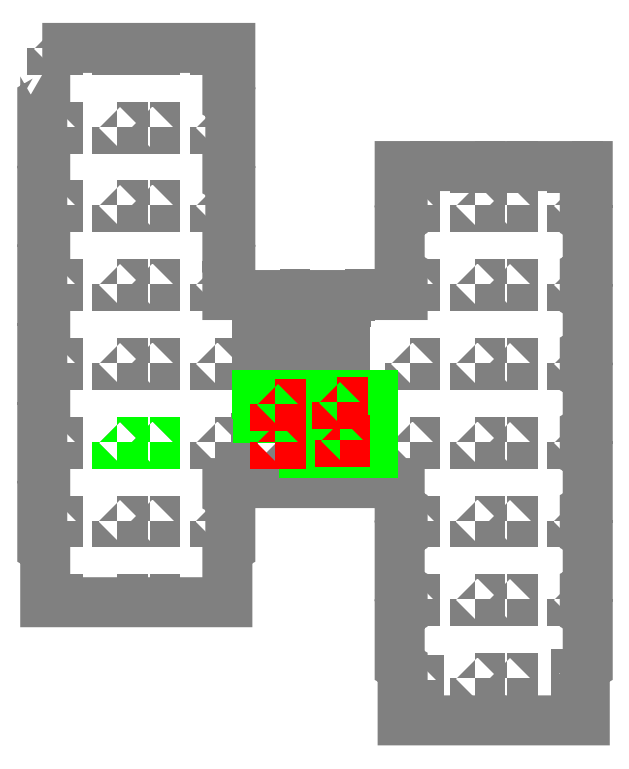
<metadata>
{"format":"dxf","ext":"dxf","renderer":"ezdxf+matplotlib","layout":"modelspace","background":"white","min_lineweight":24,"dpi":150}
</metadata>
<code>
0
SECTION
2
ENTITIES
0
LWPOLYLINE
8
NEW_VERSION
90
99
70
0
10
-26.1
20
26.88
10
-25.8
20
26.71
10
-25.8
20
24.29
10
-26.1
20
24.12
10
-26.1
20
18.88
10
-25.8
20
18.71
10
-25.8
20
16.29
10
-26.1
20
16.12
10
-26.1
20
10.88
10
-25.8
20
10.71
10
-25.8
20
8.293
10
-26.1
20
8.12
10
-26.1
20
2.88
10
-25.8
20
2.707
10
-25.8
20
0.2928
10
-26.1
20
0.1196
10
-26.1
20
-5.12
10
-25.8
20
-5.293
10
-25.8
20
-7.707
10
-26.1
20
-7.88
10
-26.1
20
-13.12
10
-25.8
20
-13.29
10
-25.8
20
-15.71
10
-26.1
20
-15.88
10
-26.1
20
-21.12
10
-25.8
20
-21.29
10
-25.8
20
-26.7
10
-7.3
20
-26.7
10
-7.3
20
-21.29
10
-7
20
-21.12
10
-7
20
-15.88
10
-7.3
20
-15.71
10
-7.3
20
-14.6
10
-4.6
20
-14.6
10
10.2
20
-14.6
10
10.2
20
-17.12
10
10.5
20
-17.29
10
10.5
20
-19.71
10
10.2
20
-19.88
10
10.2
20
-25.12
10
10.5
20
-25.29
10
10.5
20
-27.71
10
10.2
20
-27.88
10
10.2
20
-33.12
10
10.5
20
-33.29
10
10.5
20
-38.7
10
29
20
-38.7
10
29
20
-33.29
10
29.3
20
-33.12
10
29.3
20
-27.88
10
29
20
-27.71
10
29
20
-25.29
10
29.3
20
-25.12
10
29.3
20
-19.88
10
29
20
-19.71
10
29
20
-17.29
10
29.3
20
-17.12
10
29.3
20
-11.88
10
29
20
-11.71
10
29
20
-9.293
10
29.3
20
-9.12
10
29.3
20
-3.88
10
29
20
-3.707
10
29
20
-1.293
10
29.3
20
-1.12
10
29.3
20
4.12
10
29
20
4.293
10
29
20
6.707
10
29.3
20
6.88
10
29.3
20
12.12
10
29
20
12.29
10
29
20
14.71
10
29.3
20
14.88
10
29.3
20
17.6
10
10.2
20
17.6
10
10.2
20
14.88
10
10.5
20
14.71
10
10.5
20
12.29
10
10.2
20
12.12
10
10.2
20
6.88
10
10.5
20
6.707
10
10.5
20
4.5
10
-7.3
20
4.5
10
-7.3
20
5.4
10
-7
20
5.4
10
-7
20
8.12
10
-7.3
20
8.293
10
-7.3
20
10.71
10
-7
20
10.88
10
-7
20
16.12
10
-7.3
20
16.29
10
-7.3
20
18.71
10
-7
20
18.88
10
-7
20
24.12
10
-7.3
20
24.29
10
-7.3
20
26.71
10
-7
20
26.88
10
-7
20
29.6
10
-26.1
20
29.6
0
LWPOLYLINE
8
NEW_VERSION
90
5
70
0
10
-8.6
20
5.6
10
-8
20
5.6
10
-8
20
5.4
10
-8.6
20
5.4
10
-8.6
20
5.6
0
LWPOLYLINE
8
NEW_VERSION
90
5
70
0
10
-8.6
20
-18.4
10
-8
20
-18.4
10
-8
20
-18.6
10
-8.6
20
-18.6
10
-8.6
20
-18.4
0
LWPOLYLINE
8
NEW_VERSION
90
5
70
0
10
27.7
20
-10.4
10
28.3
20
-10.4
10
28.3
20
-10.6
10
27.7
20
-10.6
10
27.7
20
-10.4
0
LWPOLYLINE
8
NEW_VERSION
90
5
70
0
10
-8.6
20
-2.4
10
-8
20
-2.4
10
-8
20
-2.6
10
-8.6
20
-2.6
10
-8.6
20
-2.4
0
LWPOLYLINE
8
NEW_VERSION
90
6
70
0
10
7.5
20
-7.3
10
7.5
20
-10.5
10
0.5
20
-10.5
10
0.5
20
-11.5
10
7.5
20
-11.5
10
7.5
20
-10.5
0
LWPOLYLINE
8
NEW_VERSION
90
5
70
0
10
-15.2
20
-26.4
10
-14.6
20
-26.4
10
-14.6
20
-26.6
10
-15.2
20
-26.6
10
-15.2
20
-26.4
0
LWPOLYLINE
8
NEW_VERSION
90
5
70
0
10
-8.6
20
13.6
10
-8
20
13.6
10
-8
20
13.4
10
-8.6
20
13.4
10
-8.6
20
13.6
0
LWPOLYLINE
8
NEW_VERSION
90
5
70
0
10
-25.1
20
-10.4
10
-24.5
20
-10.4
10
-24.5
20
-10.6
10
-25.1
20
-10.6
10
-25.1
20
-10.4
0
LWPOLYLINE
8
NEW_VERSION
90
5
70
0
10
11.2
20
5.6
10
11.8
20
5.6
10
11.8
20
5.4
10
11.2
20
5.4
10
11.2
20
5.6
0
LWPOLYLINE
8
NEW_VERSION
90
4
70
0
10
-4.3
20
-8.1
10
-4.3
20
-5.7
10
0.5
20
-5.7
10
0.5
20
-9.2
0
LWPOLYLINE
8
NEW_VERSION
90
5
70
0
10
-15.2
20
13.6
10
-14.6
20
13.6
10
-14.6
20
13.4
10
-15.2
20
13.4
10
-15.2
20
13.6
0
LWPOLYLINE
8
NEW_VERSION
90
5
70
0
10
-1.4
20
1.4
10
1.4
20
1.4
10
1.4
20
-1.4
10
-1.4
20
-1.4
10
-1.4
20
1.4
0
LWPOLYLINE
8
NEW_VERSION
90
5
70
0
10
-25.1
20
5.6
10
-24.5
20
5.6
10
-24.5
20
5.4
10
-25.1
20
5.4
10
-25.1
20
5.6
0
LWPOLYLINE
8
NEW_VERSION
90
5
70
0
10
21.1
20
-10.4
10
21.7
20
-10.4
10
21.7
20
-10.6
10
21.1
20
-10.6
10
21.1
20
-10.4
0
LWPOLYLINE
8
NEW_VERSION
90
5
70
0
10
27.7
20
17.6
10
28.3
20
17.6
10
28.3
20
17.4
10
27.7
20
17.4
10
27.7
20
17.6
0
LWPOLYLINE
8
NEW_VERSION
90
5
70
0
10
-25.1
20
29.6
10
-24.5
20
29.6
10
-24.5
20
29.4
10
-25.1
20
29.4
10
-25.1
20
29.6
0
LWPOLYLINE
8
NEW_VERSION
90
5
70
0
10
4.6
20
4.6
10
5.2
20
4.6
10
5.2
20
4.4
10
4.6
20
4.4
10
4.6
20
4.6
0
LWPOLYLINE
8
NEW_VERSION
90
5
70
0
10
11.52
20
-34.59
10
12.12
20
-34.59
10
12.12
20
-34.79
10
11.52
20
-34.79
10
11.52
20
-34.59
0
LWPOLYLINE
8
NEW_VERSION
90
5
70
0
10
-25.1
20
13.6
10
-24.5
20
13.6
10
-24.5
20
13.4
10
-25.1
20
13.4
10
-25.1
20
13.6
0
LWPOLYLINE
8
NEW_VERSION
90
5
70
0
10
-18.5
20
-2.4
10
-17.9
20
-2.4
10
-17.9
20
-2.6
10
-18.5
20
-2.6
10
-18.5
20
-2.4
0
LWPOLYLINE
8
NEW_VERSION
90
5
70
0
10
-4.2
20
-10
10
-4.2
20
-10.6
10
-4.4
20
-10.6
10
-4.4
20
-10
10
-4.2
20
-10
0
LWPOLYLINE
8
NEW_VERSION
90
5
70
0
10
17.8
20
-34.4
10
18.4
20
-34.4
10
18.4
20
-34.6
10
17.8
20
-34.6
10
17.8
20
-34.4
0
LWPOLYLINE
8
NEW_VERSION
90
5
70
0
10
-8.6
20
21.6
10
-8
20
21.6
10
-8
20
21.4
10
-8.6
20
21.4
10
-8.6
20
21.6
0
LWPOLYLINE
8
NEW_VERSION
90
5
70
0
10
-15.2
20
29.6
10
-14.6
20
29.6
10
-14.6
20
29.4
10
-15.2
20
29.4
10
-15.2
20
29.6
0
LWPOLYLINE
8
NEW_VERSION
90
5
70
0
10
21.1
20
17.6
10
21.7
20
17.6
10
21.7
20
17.4
10
21.1
20
17.4
10
21.1
20
17.6
0
LWPOLYLINE
8
NEW_VERSION
90
5
70
0
10
-15.2
20
5.6
10
-14.6
20
5.6
10
-14.6
20
5.4
10
-15.2
20
5.4
10
-15.2
20
5.6
0
LWPOLYLINE
8
NEW_VERSION
90
5
70
0
10
17.8
20
-10.4
10
18.4
20
-10.4
10
18.4
20
-10.6
10
17.8
20
-10.6
10
17.8
20
-10.4
0
LWPOLYLINE
8
NEW_VERSION
90
4
70
0
10
0.5
20
-5.7
10
7.5
20
-5.7
10
7.5
20
-7.3
10
0.5
20
-7.3
0
LWPOLYLINE
8
NEW_VERSION
90
5
70
0
10
17.8
20
-2.4
10
18.4
20
-2.4
10
18.4
20
-2.6
10
17.8
20
-2.6
10
17.8
20
-2.4
0
LWPOLYLINE
8
NEW_VERSION
90
5
70
0
10
11.2
20
-26.4
10
11.8
20
-26.4
10
11.8
20
-26.6
10
11.2
20
-26.6
10
11.2
20
-26.4
0
LWPOLYLINE
8
NEW_VERSION
90
5
70
0
10
28.3
20
-34
10
28.3
20
-34.6
10
28.1
20
-34.6
10
28.1
20
-34
10
28.3
20
-34
0
LWPOLYLINE
8
NEW_VERSION
90
5
70
0
10
-25.1
20
21.6
10
-24.5
20
21.6
10
-24.5
20
21.4
10
-25.1
20
21.4
10
-25.1
20
21.6
0
LWPOLYLINE
8
NEW_VERSION
90
5
70
0
10
21.1
20
-26.4
10
21.7
20
-26.4
10
21.7
20
-26.6
10
21.1
20
-26.6
10
21.1
20
-26.4
0
LWPOLYLINE
8
NEW_VERSION
90
5
70
0
10
-15.2
20
-2.4
10
-14.6
20
-2.4
10
-14.6
20
-2.6
10
-15.2
20
-2.6
10
-15.2
20
-2.4
0
LWPOLYLINE
8
NEW_VERSION
90
5
70
0
10
-15.2
20
21.6
10
-14.6
20
21.6
10
-14.6
20
21.4
10
-15.2
20
21.4
10
-15.2
20
21.6
0
LWPOLYLINE
8
NEW_VERSION
90
5
70
0
10
-25.1
20
-2.4
10
-24.5
20
-2.4
10
-24.5
20
-2.6
10
-25.1
20
-2.6
10
-25.1
20
-2.4
0
LWPOLYLINE
8
NEW_VERSION
90
5
70
0
10
21.1
20
13.6
10
21.7
20
13.6
10
21.7
20
13.4
10
21.1
20
13.4
10
21.1
20
13.6
0
LWPOLYLINE
8
NEW_VERSION
90
5
70
0
10
11.2
20
-2.4
10
11.8
20
-2.4
10
11.8
20
-2.6
10
11.2
20
-2.6
10
11.2
20
-2.4
0
LWPOLYLINE
8
NEW_VERSION
90
3
70
0
10
-1.5
20
1.5
10
-4.3
20
1.5
10
-4.3
20
-4
0
LWPOLYLINE
8
NEW_VERSION
90
5
70
0
10
21.1
20
-34.4
10
21.7
20
-34.4
10
21.7
20
-34.6
10
21.1
20
-34.6
10
21.1
20
-34.4
0
LWPOLYLINE
8
NEW_VERSION
90
5
70
0
10
17.8
20
-38.4
10
18.4
20
-38.4
10
18.4
20
-38.6
10
17.8
20
-38.6
10
17.8
20
-38.4
0
LWPOLYLINE
8
NEW_VERSION
90
5
70
0
10
-8.6
20
29.6
10
-8
20
29.6
10
-8
20
29.4
10
-8.6
20
29.4
10
-8.6
20
29.6
0
LWPOLYLINE
8
NEW_VERSION
90
5
70
0
10
-18.5
20
-18.4
10
-17.9
20
-18.4
10
-17.9
20
-18.6
10
-18.5
20
-18.6
10
-18.5
20
-18.4
0
LWPOLYLINE
8
NEW_VERSION
90
5
70
0
10
-2
20
4.6
10
-1.4
20
4.6
10
-1.4
20
4.4
10
-2
20
4.4
10
-2
20
4.6
0
LWPOLYLINE
8
NEW_VERSION
90
5
70
0
10
17.8
20
17.6
10
18.4
20
17.6
10
18.4
20
17.4
10
17.8
20
17.4
10
17.8
20
17.6
0
LWPOLYLINE
8
NEW_VERSION
90
5
70
0
10
27.7
20
13.6
10
28.3
20
13.6
10
28.3
20
13.4
10
27.7
20
13.4
10
27.7
20
13.6
0
LWPOLYLINE
8
NEW_VERSION
90
5
70
0
10
-18.5
20
13.6
10
-17.9
20
13.6
10
-17.9
20
13.4
10
-18.5
20
13.4
10
-18.5
20
13.6
0
LWPOLYLINE
8
NEW_VERSION
90
5
70
0
10
-8.6
20
-10.4
10
-8
20
-10.4
10
-8
20
-10.6
10
-8.6
20
-10.6
10
-8.6
20
-10.4
0
LWPOLYLINE
8
NEW_VERSION
90
5
70
0
10
-15.2
20
-10.4
10
-14.6
20
-10.4
10
-14.6
20
-10.6
10
-15.2
20
-10.6
10
-15.2
20
-10.4
0
LWPOLYLINE
8
NEW_VERSION
90
5
70
0
10
0.4
20
-5.8
10
-4.2
20
-5.8
10
-4.2
20
-8
10
0.4
20
-8
10
0.4
20
-5.8
0
LWPOLYLINE
8
NEW_VERSION
90
5
70
0
10
21.1
20
-2.4
10
21.7
20
-2.4
10
21.7
20
-2.6
10
21.1
20
-2.6
10
21.1
20
-2.4
0
LWPOLYLINE
8
NEW_VERSION
90
5
70
0
10
11.2
20
-38.4
10
11.8
20
-38.4
10
11.8
20
-38.6
10
11.2
20
-38.6
10
11.2
20
-38.4
0
LWPOLYLINE
8
NEW_VERSION
90
5
70
0
10
27.7
20
5.6
10
28.3
20
5.6
10
28.3
20
5.4
10
27.7
20
5.4
10
27.7
20
5.6
0
LWPOLYLINE
8
NEW_VERSION
90
5
70
0
10
21.1
20
-18.4
10
21.7
20
-18.4
10
21.7
20
-18.6
10
21.1
20
-18.6
10
21.1
20
-18.4
0
LWPOLYLINE
8
NEW_VERSION
90
5
70
0
10
4.7
20
1.25
10
4.7
20
1.5
10
1.5
20
1.5
10
1.5
20
-3.6
10
4.7
20
-3.6
0
LWPOLYLINE
8
NEW_VERSION
90
5
70
0
10
11.2
20
13.6
10
11.8
20
13.6
10
11.8
20
13.4
10
11.2
20
13.4
10
11.2
20
13.6
0
LWPOLYLINE
8
NEW_VERSION
90
5
70
0
10
-18.5
20
29.6
10
-17.9
20
29.6
10
-17.9
20
29.4
10
-18.5
20
29.4
10
-18.5
20
29.6
0
LWPOLYLINE
8
NEW_VERSION
90
5
70
0
10
-15.2
20
-18.4
10
-14.6
20
-18.4
10
-14.6
20
-18.6
10
-15.2
20
-18.6
10
-15.2
20
-18.4
0
LWPOLYLINE
8
NEW_VERSION
90
5
70
0
10
11.2
20
-18.4
10
11.8
20
-18.4
10
11.8
20
-18.6
10
11.2
20
-18.6
10
11.2
20
-18.4
0
LWPOLYLINE
8
NEW_VERSION
90
5
70
0
10
17.8
20
5.6
10
18.4
20
5.6
10
18.4
20
5.4
10
17.8
20
5.4
10
17.8
20
5.6
0
LWPOLYLINE
8
NEW_VERSION
90
5
70
0
10
-18.5
20
-10.4
10
-17.9
20
-10.4
10
-17.9
20
-10.6
10
-18.5
20
-10.6
10
-18.5
20
-10.4
0
LWPOLYLINE
8
NEW_VERSION
90
5
70
0
10
27.7
20
-38.4
10
28.3
20
-38.4
10
28.3
20
-38.6
10
27.7
20
-38.6
10
27.7
20
-38.4
0
LWPOLYLINE
8
NEW_VERSION
90
5
70
0
10
-18.5
20
21.6
10
-17.9
20
21.6
10
-17.9
20
21.4
10
-18.5
20
21.4
10
-18.5
20
21.6
0
LWPOLYLINE
8
NEW_VERSION
90
5
70
0
10
17.8
20
13.6
10
18.4
20
13.6
10
18.4
20
13.4
10
17.8
20
13.4
10
17.8
20
13.6
0
LWPOLYLINE
8
NEW_VERSION
90
5
70
0
10
-8.6
20
-26.4
10
-8
20
-26.4
10
-8
20
-26.6
10
-8.6
20
-26.6
10
-8.6
20
-26.4
0
LWPOLYLINE
8
NEW_VERSION
90
5
70
0
10
11.2
20
-10.4
10
11.8
20
-10.4
10
11.8
20
-10.6
10
11.2
20
-10.6
10
11.2
20
-10.4
0
LWPOLYLINE
8
NEW_VERSION
90
5
70
0
10
17.8
20
-18.4
10
18.4
20
-18.4
10
18.4
20
-18.6
10
17.8
20
-18.6
10
17.8
20
-18.4
0
LWPOLYLINE
8
NEW_VERSION
90
5
70
0
10
-18.5
20
5.6
10
-17.9
20
5.6
10
-17.9
20
5.4
10
-18.5
20
5.4
10
-18.5
20
5.6
0
LWPOLYLINE
8
NEW_VERSION
90
3
70
0
10
1.5
20
1.5
10
-1.5
20
1.5
10
-1.5
20
-3.5
0
LWPOLYLINE
8
NEW_VERSION
90
5
70
0
10
17.8
20
-26.4
10
18.4
20
-26.4
10
18.4
20
-26.6
10
17.8
20
-26.6
10
17.8
20
-26.4
0
LWPOLYLINE
8
NEW_VERSION
90
5
70
0
10
21.1
20
5.6
10
21.7
20
5.6
10
21.7
20
5.4
10
21.1
20
5.4
10
21.1
20
5.6
0
LWPOLYLINE
8
NEW_VERSION
90
5
70
0
10
27.7
20
-18.4
10
28.3
20
-18.4
10
28.3
20
-18.6
10
27.7
20
-18.6
10
27.7
20
-18.4
0
LWPOLYLINE
8
NEW_VERSION
90
5
70
0
10
-25.1
20
-18.4
10
-24.5
20
-18.4
10
-24.5
20
-18.6
10
-25.1
20
-18.6
10
-25.1
20
-18.4
0
LWPOLYLINE
8
NEW_VERSION
90
5
70
0
10
1.6
20
1.4
10
4.6
20
1.4
10
4.6
20
-3.5
10
1.6
20
-3.5
10
1.6
20
1.4
0
LWPOLYLINE
8
NEW_VERSION
90
5
70
0
10
27.7
20
-26.4
10
28.3
20
-26.4
10
28.3
20
-26.6
10
27.7
20
-26.6
10
27.7
20
-26.4
0
LWPOLYLINE
8
NEW_VERSION
90
5
70
0
10
-18.5
20
-26.4
10
-17.9
20
-26.4
10
-17.9
20
-26.6
10
-18.5
20
-26.6
10
-18.5
20
-26.4
0
LWPOLYLINE
8
NEW_VERSION
90
5
70
0
10
11.2
20
17.6
10
11.8
20
17.6
10
11.8
20
17.4
10
11.2
20
17.4
10
11.2
20
17.6
0
LWPOLYLINE
8
NEW_VERSION
90
5
70
0
10
27.7
20
-2.4
10
28.3
20
-2.4
10
28.3
20
-2.6
10
27.7
20
-2.6
10
27.7
20
-2.4
0
LWPOLYLINE
8
NEW_VERSION
90
5
70
0
10
-25.1
20
-26.4
10
-24.5
20
-26.4
10
-24.5
20
-26.6
10
-25.1
20
-26.6
10
-25.1
20
-26.4
0
LWPOLYLINE
8
NEW_VERSION
90
5
70
0
10
21.1
20
-38.4
10
21.7
20
-38.4
10
21.7
20
-38.6
10
21.1
20
-38.6
10
21.1
20
-38.4
0
LWPOLYLINE
8
NEW
90
5
70
0
10
-18.5
20
-10.4
10
-17.9
20
-10.4
10
-17.9
20
-10.6
10
-18.5
20
-10.6
10
-18.5
20
-10.4
0
LWPOLYLINE
8
NEW
90
4
70
0
10
0.5
20
-5.7
10
7.5
20
-5.7
10
7.5
20
-7.3
10
0.5
20
-7.3
0
LWPOLYLINE
8
NEW
90
4
70
0
10
-4.3
20
-8.1
10
-4.3
20
-5.7
10
0.5
20
-5.7
10
0.5
20
-9.2
0
LWPOLYLINE
8
NEW
90
5
70
0
10
-15.2
20
-10.4
10
-14.6
20
-10.4
10
-14.6
20
-10.6
10
-15.2
20
-10.6
10
-15.2
20
-10.4
0
LWPOLYLINE
8
NEW
90
6
70
0
10
7.5
20
-7.3
10
7.5
20
-10.5
10
0.5
20
-10.5
10
0.5
20
-11.5
10
7.5
20
-11.5
10
7.5
20
-10.5
0
LWPOLYLINE
8
NEW
90
5
70
0
10
0.4
20
-5.8
10
-4.2
20
-5.8
10
-4.2
20
-8
10
0.4
20
-8
10
0.4
20
-5.8
0
LWPOLYLINE
8
REMOVED
90
5
70
0
10
4.093
20
-10.27
10
4.693
20
-10.27
10
4.693
20
-10.47
10
4.093
20
-10.47
10
4.093
20
-10.27
0
LWPOLYLINE
8
REMOVED
90
5
70
0
10
-2.493
20
-10.38
10
-1.893
20
-10.38
10
-1.893
20
-10.58
10
-2.493
20
-10.58
10
-2.493
20
-10.38
0
LWPOLYLINE
8
REMOVED
90
5
70
0
10
3.877
20
-6.362
10
4.477
20
-6.362
10
4.477
20
-6.562
10
3.877
20
-6.562
10
3.877
20
-6.362
0
LWPOLYLINE
8
REMOVED
90
5
70
0
10
-2.439
20
-6.524
10
-1.839
20
-6.524
10
-1.839
20
-6.724
10
-2.439
20
-6.724
10
-2.439
20
-6.524
0
ENDSEC
0
EOF

</code>
